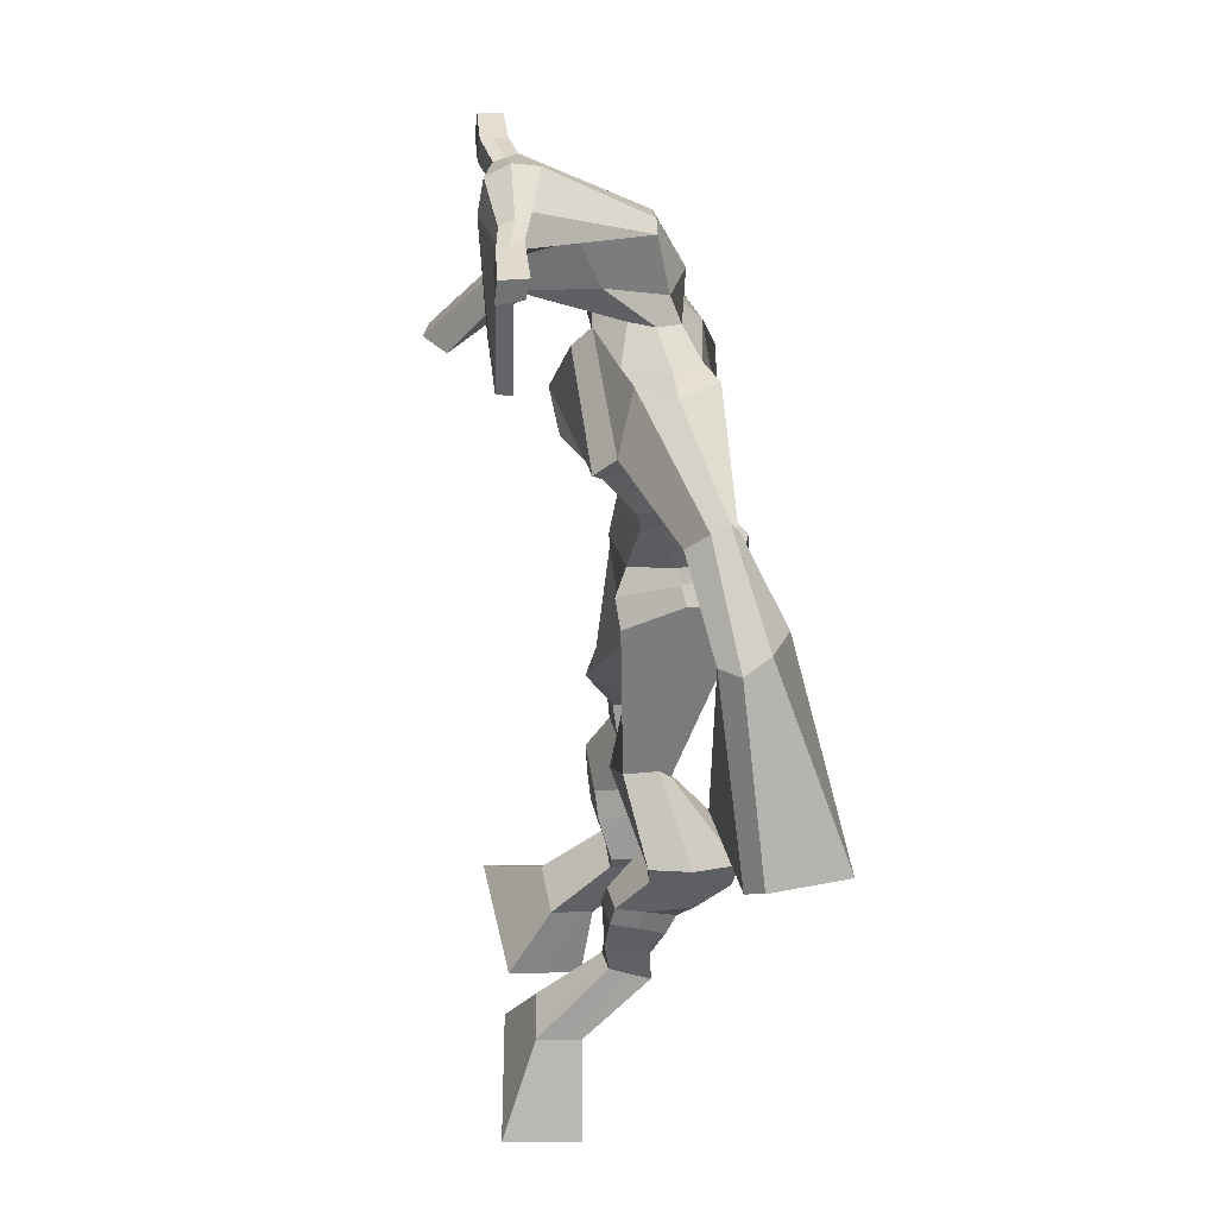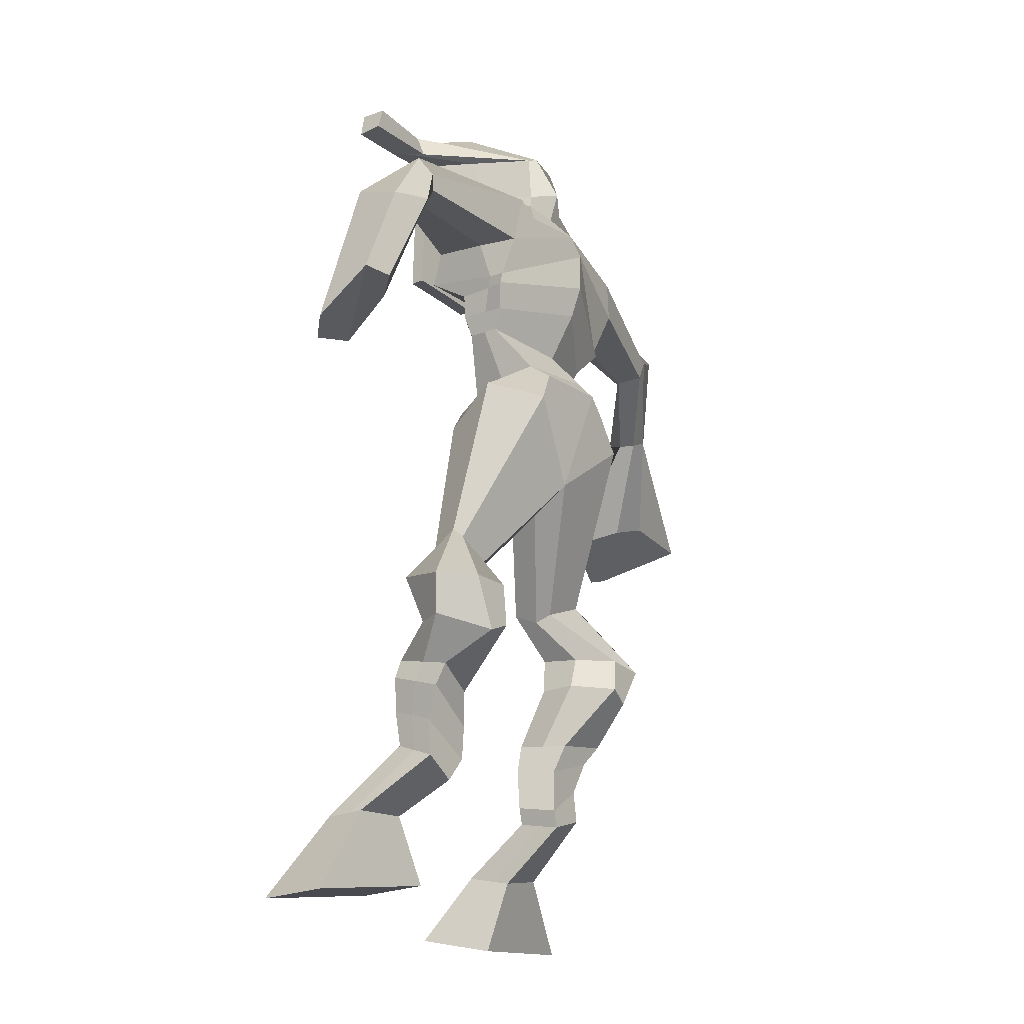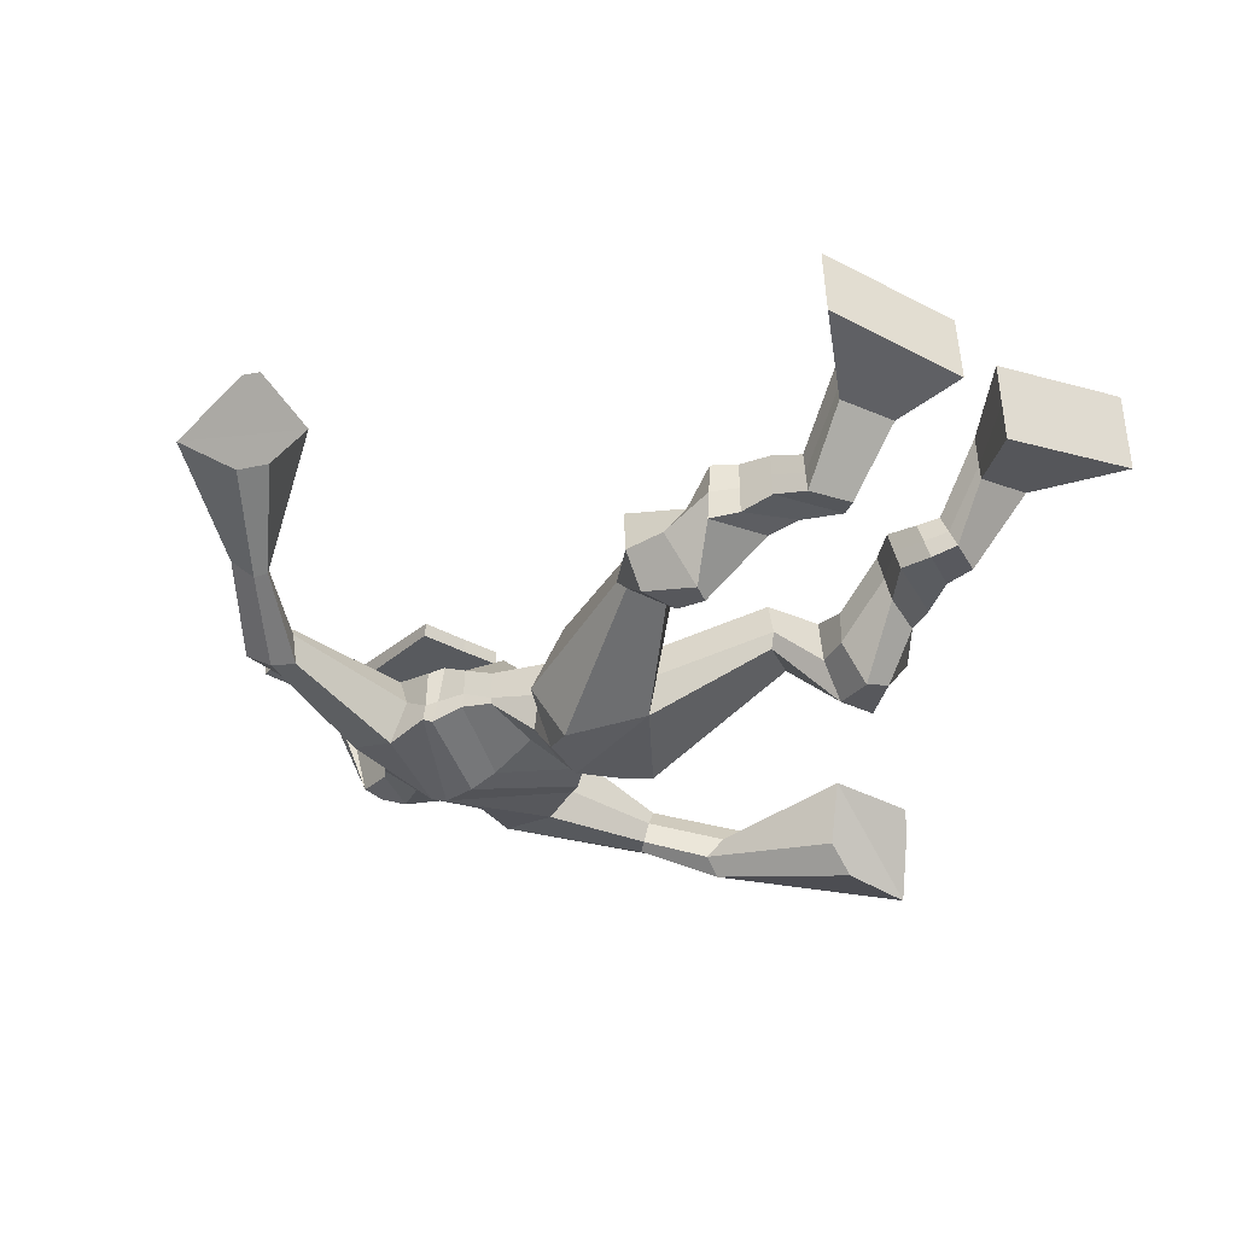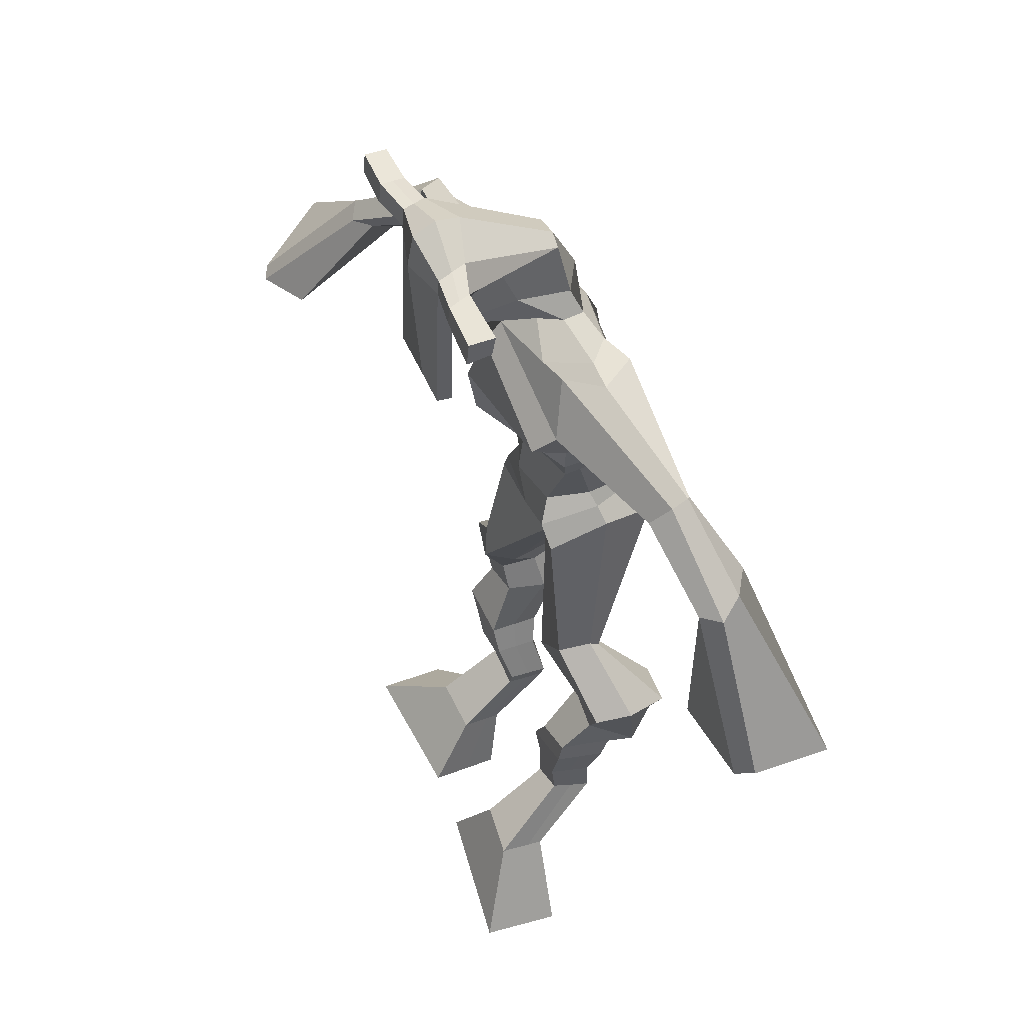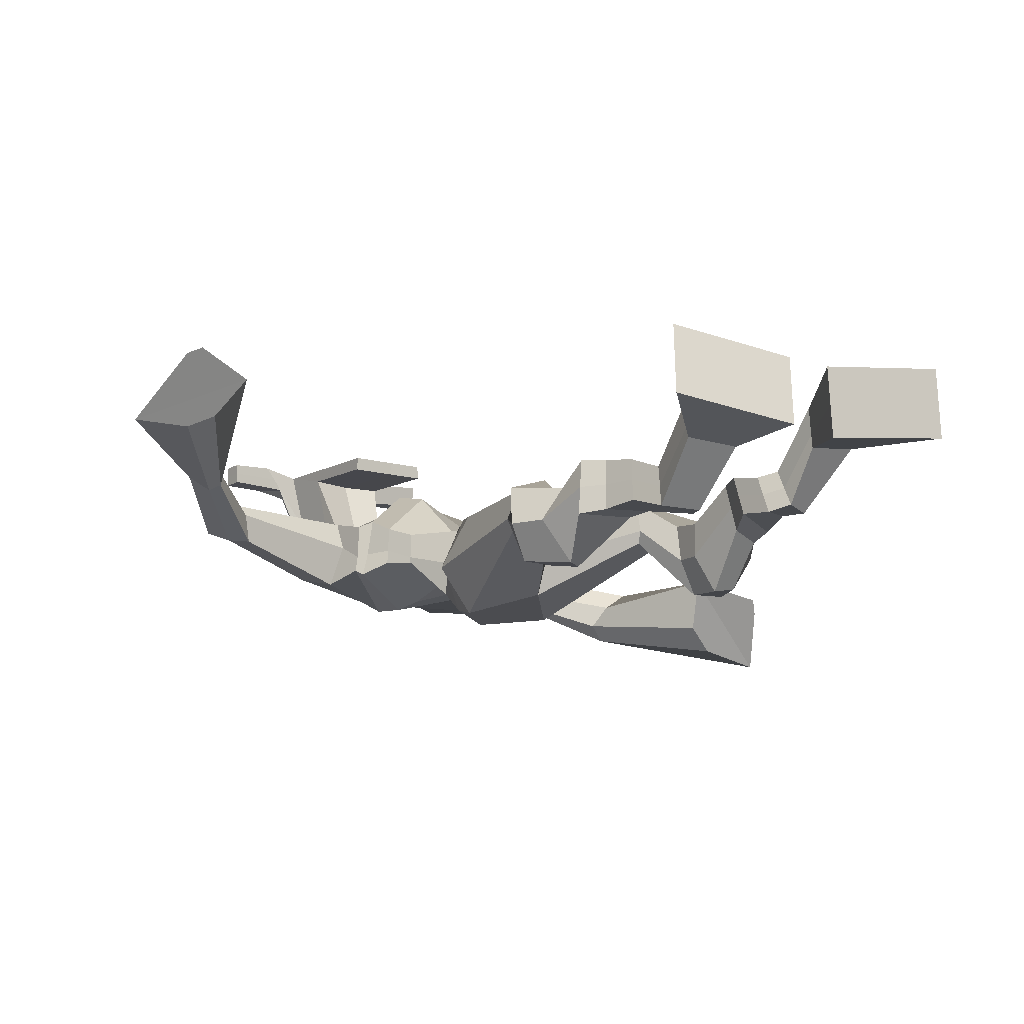
<metadata>
{"format":"obj","ext":"obj","renderer":"f3d","projection":"perspective","resolution":1024,"background":"white","views":[{"elev":39.1,"azim":85.0,"up":"+Y"},{"elev":-20.2,"azim":125.8,"up":"+Y"},{"elev":-29.1,"azim":-38.3,"up":"+Z"},{"elev":51.2,"azim":68.6,"up":"+Y"},{"elev":-9.0,"azim":-36.4,"up":"+Z"}]}
</metadata>
<code>
o g
v 0.2866 0.7313 -0.4309
v 0.3089 0.6274 -0.4103
v 0.2959 0.7448 -0.3686
v 0.3254 0.6517 -0.3021
v 0.2065 0.7477 -0.4226
v 0.102 0.6524 -0.3843
v 0.2159 0.7619 -0.3602
v 0.1185 0.6766 -0.2761
v 0.2801 0.8083 -0.5184
v 0.2851 0.8197 -0.4568
v 0.2203 0.8278 -0.5142
v 0.2248 0.8389 -0.452
v 0.2884 0.8326 -0.5201
v 0.293 0.8438 -0.4581
v 0.2067 0.8786 -0.5
v 0.2116 0.887 -0.4352
v 0.2693 0.8982 -0.506
v 0.2741 0.9065 -0.4412
v 0.1916 0.9253 -0.51
v 0.1976 0.9335 -0.4309
v 0.2525 0.9417 -0.5157
v 0.2586 0.9499 -0.4367
v 0.1624 0.9568 -0.5161
v 0.1693 0.9586 -0.431
v 0.2175 1.029 -0.5867
v 0.2448 1.038 -0.4711
v 0.1895 1.012 -0.5838
v 0.1786 1.018 -0.4654
v 0.2078 1.077 -0.5812
v 0.2333 1.09 -0.465
v 0.1446 1.073 -0.5791
v 0.1254 1.085 -0.4614
v 0.2608 1.156 -0.4948
v 0.2553 1.167 -0.4249
v 0.2043 1.178 -0.5055
v 0.2138 1.182 -0.4436
v 0.3596 1.323 -0.5931
v 0.3587 1.327 -0.4898
v 0.2671 1.398 -0.6241
v 0.2581 1.39 -0.4582
v 0.5121 0.7984 -0.3973
v 0.4634 0.7028 -0.4015
v 0.5064 0.799 -0.3338
v 0.4541 0.7026 -0.2898
v 0.5936 0.7934 -0.3911
v 0.6698 0.6682 -0.3843
v 0.5881 0.793 -0.3269
v 0.6605 0.668 -0.2725
v 0.5046 0.8426 -0.4836
v 0.5051 0.8725 -0.4261
v 0.5583 0.8686 -0.4898
v 0.5554 0.8906 -0.4313
v 0.4867 0.8755 -0.4931
v 0.4844 0.8978 -0.4341
v 0.5612 0.922 -0.4875
v 0.5594 0.9425 -0.4253
v 0.4788 0.9266 -0.4903
v 0.4769 0.9472 -0.4281
v 0.5697 0.9679 -0.5077
v 0.5693 0.9912 -0.4315
v 0.5042 0.9718 -0.51
v 0.5022 0.9949 -0.4337
v 0.5673 0.9988 -0.5224
v 0.566 1.017 -0.439
v 0.5254 1.052 -0.6018
v 0.5024 1.074 -0.4873
v 0.5558 1.039 -0.5977
v 0.5718 1.067 -0.4834
v 0.5325 1.112 -0.6015
v 0.5002 1.117 -0.4865
v 0.5935 1.112 -0.6005
v 0.608 1.127 -0.4789
v 0.4668 1.179 -0.5111
v 0.4672 1.185 -0.4404
v 0.5197 1.209 -0.5168
v 0.5066 1.206 -0.4544
v 0.4561 1.433 -0.6212
v 0.4639 1.417 -0.4548
v 0.3031 1.781 -0.5707
v 0.3148 1.785 -0.4319
v 0.1663 1.691 -0.5527
v 0.186 1.702 -0.4405
v 0.474 1.706 -0.5787
v 0.492 1.709 -0.4475
v 0.2092 1.766 -0.5506
v 0.2166 1.777 -0.4405
v 0.1483 1.761 -0.5383
v 0.1814 1.775 -0.4306
v -0.01998 1.664 -0.493
v -0.047 1.675 -0.429
v -0.04097 1.698 -0.4885
v -0.06189 1.71 -0.4454
v -0.1203 1.587 -0.4128
v -0.1385 1.606 -0.3511
v -0.1378 1.595 -0.4226
v -0.1709 1.614 -0.3677
v -0.2009 1.464 -0.3226
v -0.2592 1.404 -0.2261
v -0.2442 1.477 -0.3432
v -0.2828 1.411 -0.2374
v 0.3951 1.78 -0.5604
v 0.4118 1.787 -0.4583
v 0.4496 1.785 -0.5772
v 0.4528 1.787 -0.4712
v 0.6644 1.714 -0.5649
v 0.687 1.717 -0.5068
v 0.6754 1.734 -0.5717
v 0.6959 1.745 -0.5367
v 0.7326 1.64 -0.5974
v 0.8083 1.639 -0.5334
v 0.7547 1.643 -0.6249
v 0.8312 1.641 -0.5602
v 0.8325 1.46 -0.61
v 0.914 1.379 -0.5586
v 0.8726 1.465 -0.6516
v 0.9356 1.399 -0.5807
v 0.3171 2.017 -0.3718
v 0.3183 2.006 -0.3028
v 0.2365 1.99 -0.3491
v 0.2372 1.979 -0.3176
v 0.3785 1.992 -0.3562
v 0.3842 1.978 -0.3154
v 0.3865 1.889 -0.3321
v 0.321 1.892 -0.3316
v 0.2465 1.872 -0.3297
v 0.2615 1.851 -0.519
v 0.351 1.849 -0.5244
v 0.3094 1.862 -0.5481
v 0.3858 1.956 -0.3127
v 0.2377 1.949 -0.3149
v 0.3365 1.927 -0.5101
v 0.3149 1.938 -0.5103
v 0.317 1.954 -0.2938
v 0.2742 1.925 -0.5093
v 0.1087 1.975 -0.3378
v 0.1091 1.976 -0.3049
v 0.1096 1.946 -0.3015
v 0.1093 1.94 -0.335
v 0.5219 1.991 -0.3454
v 0.5224 1.991 -0.3068
v 0.5248 1.959 -0.3028
v 0.5242 1.964 -0.3388
v 0.2418 1.544 -0.5222
v 0.3274 1.56 -0.5486
v 0.4508 1.574 -0.5241
v 0.4526 1.573 -0.4805
v 0.3311 1.538 -0.4623
v 0.2426 1.544 -0.4723
v 0.2168 1.581 -0.5208
v 0.4631 1.603 -0.4745
v 0.2203 1.581 -0.4594
v 0.315 1.632 -0.5792
v 0.4585 1.602 -0.5399
v 0.3222 1.627 -0.3891
v 0.4427 1.957 -0.3066
v 0.4409 1.983 -0.3098
v 0.4259 1.982 -0.3444
v 0.4089 1.96 -0.3441
v 0.1778 1.979 -0.3404
v 0.1782 1.98 -0.3047
v 0.1787 1.947 -0.301
v 0.2165 1.951 -0.3396
v 0.3273 1.738 -0.3052
v 0.3217 1.737 -0.327
v 0.2473 1.734 -0.3258
v 0.3879 1.738 -0.328
v 0.3856 1.739 -0.306
v 0.2492 1.734 -0.3038
v 0.3112 1.82 -0.4706
v 0.2392 1.816 -0.5286
v 0.3545 1.816 -0.4719
v 0.2663 1.808 -0.4636
v 0.3705 1.819 -0.5372
v 0.3071 1.822 -0.5328
v 0.1881 1.616 -0.5401
v 0.4651 1.638 -0.4748
v 0.2095 1.619 -0.4427
v 0.3072 1.681 -0.5905
v 0.4744 1.638 -0.5524
v 0.3243 1.706 -0.3758
v 0.1817 1.631 -0.5325
v 0.4714 1.671 -0.4186
v 0.1909 1.635 -0.4516
v 0.3027 1.74 -0.5887
v 0.4743 1.653 -0.5564
v 0.3194 1.762 -0.4047
v 0.3365 1.497 -0.6064
v 0.4354 1.5 -0.5826
v 0.3392 1.479 -0.4504
v 0.2704 1.474 -0.5837
v 0.4178 1.485 -0.466
v 0.2921 1.469 -0.4697
v 0.1097 0.6636 -0.334
v 0.2896 0.7356 -0.4103
v 0.2095 0.7525 -0.4019
v 0.3165 0.6387 -0.36
v 0.2826 0.8137 -0.4877
v 0.2227 0.8333 -0.4832
v 0.2907 0.8381 -0.4891
v 0.2091 0.8828 -0.4676
v 0.2717 0.9023 -0.4736
v 0.1946 0.9294 -0.4704
v 0.2555 0.9458 -0.4762
v 0.1659 0.9577 -0.4736
v 0.2565 1.035 -0.5309
v 0.1334 1.012 -0.5209
v 0.2318 1.084 -0.5234
v 0.1237 1.079 -0.52
v 0.2667 1.146 -0.4728
v 0.1985 1.193 -0.4915
v 0.3579 1.328 -0.5335
v 0.2358 1.438 -0.5438
v 0.6655 0.6681 -0.3323
v 0.5103 0.7988 -0.3764
v 0.5917 0.7932 -0.3699
v 0.4591 0.7027 -0.3495
v 0.5052 0.858 -0.4547
v 0.5573 0.8797 -0.4601
v 0.4857 0.8868 -0.4635
v 0.5603 0.9322 -0.4564
v 0.4778 0.9369 -0.4592
v 0.5695 0.9795 -0.4696
v 0.5032 0.9834 -0.4718
v 0.5667 1.008 -0.4807
v 0.4886 1.059 -0.5444
v 0.6141 1.059 -0.5406
v 0.5055 1.114 -0.5445
v 0.6128 1.123 -0.5377
v 0.46 1.166 -0.4916
v 0.5229 1.223 -0.5009
v 0.4851 1.467 -0.5366
v 0.1822 1.676 -0.4863
v 0.4835 1.708 -0.5198
v 0.1599 1.782 -0.4925
v 0.1235 1.773 -0.4752
v -0.02543 1.666 -0.4462
v -0.07454 1.712 -0.4783
v -0.1266 1.595 -0.3803
v -0.1694 1.607 -0.4024
v -0.1563 1.44 -0.2594
v -0.3475 1.461 -0.3465
v 0.4584 1.808 -0.5167
v 0.4957 1.795 -0.5205
v 0.6616 1.697 -0.5396
v 0.6952 1.757 -0.5599
v 0.7648 1.638 -0.5593
v 0.7984 1.644 -0.5988
v 0.8111 1.419 -0.5284
v 0.9583 1.439 -0.6797
v 0.3173 2.023 -0.3361
v 0.2369 1.984 -0.3334
v 0.3813 1.985 -0.3358
v 0.3589 1.869 -0.4404
v 0.2669 1.854 -0.4369
v 0.3624 1.941 -0.4114
v 0.2547 1.937 -0.4121
v 0.1089 1.975 -0.3214
v 0.1095 1.943 -0.3183
v 0.5222 1.991 -0.3261
v 0.5245 1.961 -0.3208
v 0.4511 1.573 -0.5049
v 0.2418 1.544 -0.5128
v 0.4605 1.603 -0.5131
v 0.2181 1.581 -0.4986
v 0.4258 1.959 -0.3254
v 0.4334 1.982 -0.3271
v 0.1976 1.949 -0.3203
v 0.178 1.979 -0.3225
v 0.2423 1.81 -0.4961
v 0.3742 1.819 -0.5057
v 0.469 1.637 -0.5248
v 0.1985 1.618 -0.5031
v 0.474 1.654 -0.532
v 0.1874 1.634 -0.5067
v 0.2713 1.468 -0.5294
v 0.4365 1.492 -0.528
v 0.3411 1.467 -0.6342
v 0.4268 1.479 -0.6118
v 0.3495 1.399 -0.4585
v 0.2869 1.457 -0.6132
v 0.4377 1.45 -0.4496
v 0.2806 1.436 -0.4558
v 0.4586 1.481 -0.5325
v 0.2551 1.461 -0.5357
f 1 5 11 9
f 4 3 7 8
f 193 195 5 6
f 193 196 4 8
f 196 194 3 4
f 6 5 1 2
f 198 12 16 200
f 7 3 10 12
f 195 7 12 198
f 194 1 9 197
f 200 16 20 202
f 12 10 14 16
f 9 11 15 13
f 197 9 13 199
f 20 18 22 24
f 16 14 18 20
f 13 15 19 17
f 199 13 17 201
f 21 23 27 25
f 17 19 23 21
f 201 17 21 203
f 202 20 24 204
f 206 28 32 208
f 203 21 25 205
f 204 24 28 206
f 24 22 26 28
f 29 31 35 33
f 28 26 30 32
f 25 27 31 29
f 205 25 29 207
f 209 33 37 211
f 207 29 33 209
f 208 32 36 210
f 32 30 34 36
f 185 184 79 83
f 210 36 40 212
f 36 34 38 40
f 33 35 39 37
f 41 49 51 45
f 44 48 47 43
f 213 46 45 215
f 213 48 44 216
f 216 44 43 214
f 46 42 41 45
f 218 220 56 52
f 47 52 50 43
f 215 218 52 47
f 214 217 49 41
f 220 222 60 56
f 52 56 54 50
f 49 53 55 51
f 217 219 53 49
f 60 64 62 58
f 56 60 58 54
f 53 57 59 55
f 219 221 57 53
f 61 65 67 63
f 57 61 63 59
f 221 223 61 57
f 222 224 64 60
f 226 228 72 68
f 223 225 65 61
f 224 226 68 64
f 64 68 66 62
f 69 73 75 71
f 68 72 70 66
f 65 69 71 67
f 225 227 69 65
f 229 211 37 73
f 227 229 73 69
f 228 230 76 72
f 72 76 74 70
f 184 181 81 79
f 230 231 78 76
f 76 78 38 74
f 73 37 77 75
f 268 159 135 257
f 133 129 122 118
f 186 182 84 80
f 274 183 82 232
f 273 185 83 233
f 183 186 80 82
f 234 235 88 86
f 82 88 92 90
f 82 80 86 88
f 79 81 87 85
f 90 92 96 94
f 235 87 91 237
f 232 82 90 236
f 87 81 89 91
f 95 93 97 99
f 236 90 94 238
f 91 89 93 95
f 237 91 95 239
f 240 98 100 241
f 239 95 99 241
f 94 96 100 98
f 238 94 98 240
f 242 102 104 243
f 83 79 101 103
f 80 84 104 102
f 104 84 106 108
f 108 106 110 112
f 83 103 107 105
f 233 83 105 244
f 243 104 108 245
f 109 111 115 113
f 245 108 112 247
f 105 107 111 109
f 244 105 109 246
f 248 113 115 249
f 246 109 113 248
f 112 110 114 116
f 247 112 116 249
f 250 117 119 251
f 250 118 122 252
f 156 155 141 140
f 131 132 117 121
f 132 134 119 117
f 130 133 118 120
f 172 169 124 125
f 174 170 126 128
f 173 174 128 127
f 270 173 127 253
f 169 171 123 124
f 269 172 125 254
f 129 133 163 167
f 128 126 134 132
f 127 128 132 131
f 253 127 131 255
f 130 125 165 168
f 254 125 130 256
f 258 137 136 257
f 161 160 136 137
f 267 161 137 258
f 159 162 138 135
f 260 142 139 259
f 158 157 139 142
f 266 156 140 259
f 265 158 142 260
f 192 189 147 148
f 276 188 145 261
f 275 192 148 262
f 189 191 146 147
f 187 190 143 144
f 188 187 144 145
f 148 147 154 151
f 261 145 153 263
f 262 148 151 264
f 147 146 150 154
f 144 143 149 152
f 145 144 152 153
f 255 131 158 265
f 252 122 156 266
f 131 121 157 158
f 122 129 155 156
f 119 134 162 159
f 256 130 161 267
f 130 120 160 161
f 251 119 159 268
f 165 164 163 168
f 164 166 167 163
f 133 130 168 163
f 123 129 167 166
f 124 123 166 164
f 125 124 164 165
f 234 86 172 269
f 80 102 171 169
f 242 101 173 270
f 101 79 174 173
f 79 85 170 174
f 86 80 169 172
f 151 154 180 177
f 263 153 179 271
f 264 151 177 272
f 154 150 176 180
f 152 149 175 178
f 153 152 178 179
f 177 180 186 183
f 271 179 185 273
f 272 177 183 274
f 180 176 182 186
f 178 175 181 184
f 179 178 184 185
f 278 277 187 188
f 277 280 190 187
f 279 281 191 189
f 284 282 192 275
f 283 278 188 276
f 282 279 189 192
f 281 283 276 191
f 280 284 275 190
f 175 272 274 181
f 176 271 273 182
f 149 264 272 175
f 150 263 271 176
f 102 242 270 171
f 85 234 269 170
f 120 251 268 160
f 134 256 267 162
f 121 252 266 157
f 129 255 265 155
f 143 262 264 149
f 146 261 263 150
f 190 275 262 143
f 191 276 261 146
f 155 265 260 141
f 157 266 259 139
f 141 260 259 140
f 162 267 258 138
f 138 258 257 135
f 126 254 256 134
f 123 253 255 129
f 170 269 254 126
f 171 270 253 123
f 117 250 252 121
f 118 250 251 120
f 111 247 249 115
f 110 246 248 114
f 114 248 249 116
f 106 244 246 110
f 107 245 247 111
f 103 243 245 107
f 84 233 244 106
f 101 242 243 103
f 93 238 240 97
f 96 239 241 100
f 97 240 241 99
f 92 237 239 96
f 89 236 238 93
f 81 232 236 89
f 88 235 237 92
f 85 87 235 234
f 182 273 233 84
f 181 274 232 81
f 160 268 257 136
f 75 77 231 230
f 71 75 230 228
f 70 74 229 227
f 74 38 211 229
f 66 70 227 225
f 63 67 226 224
f 62 66 225 223
f 67 71 228 226
f 59 63 224 222
f 58 62 223 221
f 54 58 221 219
f 50 54 219 217
f 55 59 222 220
f 43 50 217 214
f 45 51 218 215
f 51 55 220 218
f 42 216 214 41
f 46 213 216 42
f 48 213 215 47
f 35 210 212 39
f 31 208 210 35
f 30 207 209 34
f 34 209 211 38
f 26 205 207 30
f 23 204 206 27
f 22 203 205 26
f 27 206 208 31
f 19 202 204 23
f 18 201 203 22
f 14 199 201 18
f 10 197 199 14
f 15 200 202 19
f 3 194 197 10
f 5 195 198 11
f 11 198 200 15
f 2 1 194 196
f 6 2 196 193
f 8 7 195 193
f 39 212 284 280
f 78 231 283 281
f 40 38 279 282
f 231 77 278 283
f 212 40 282 284
f 38 78 281 279
f 37 39 280 277
f 77 37 277 278

</code>
